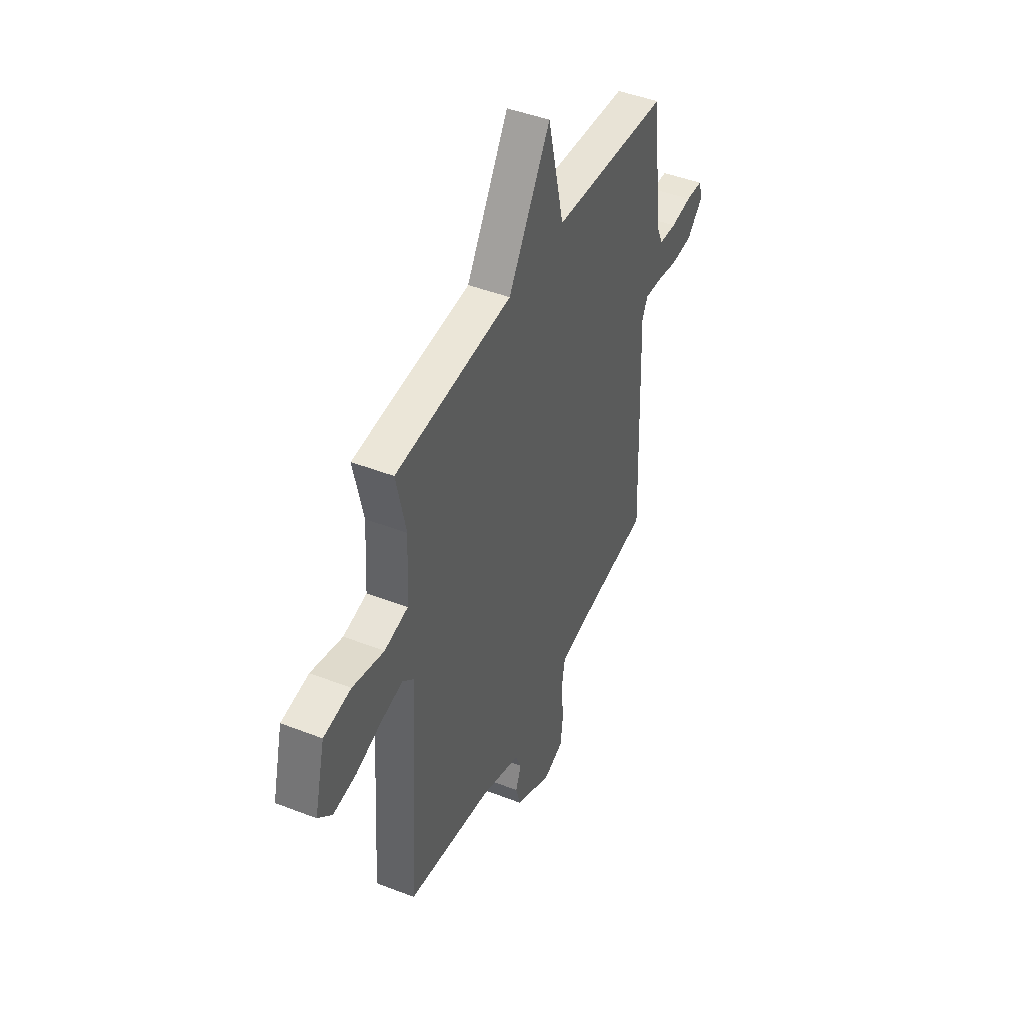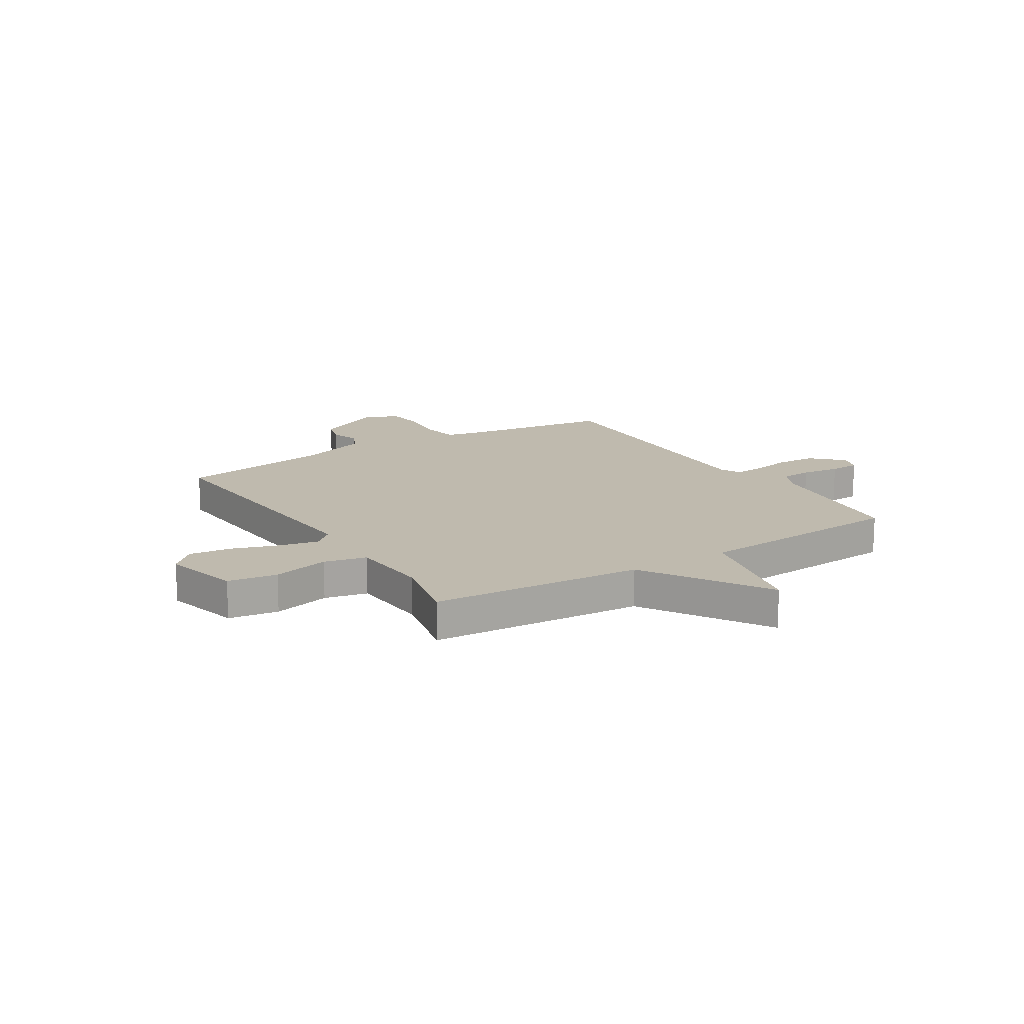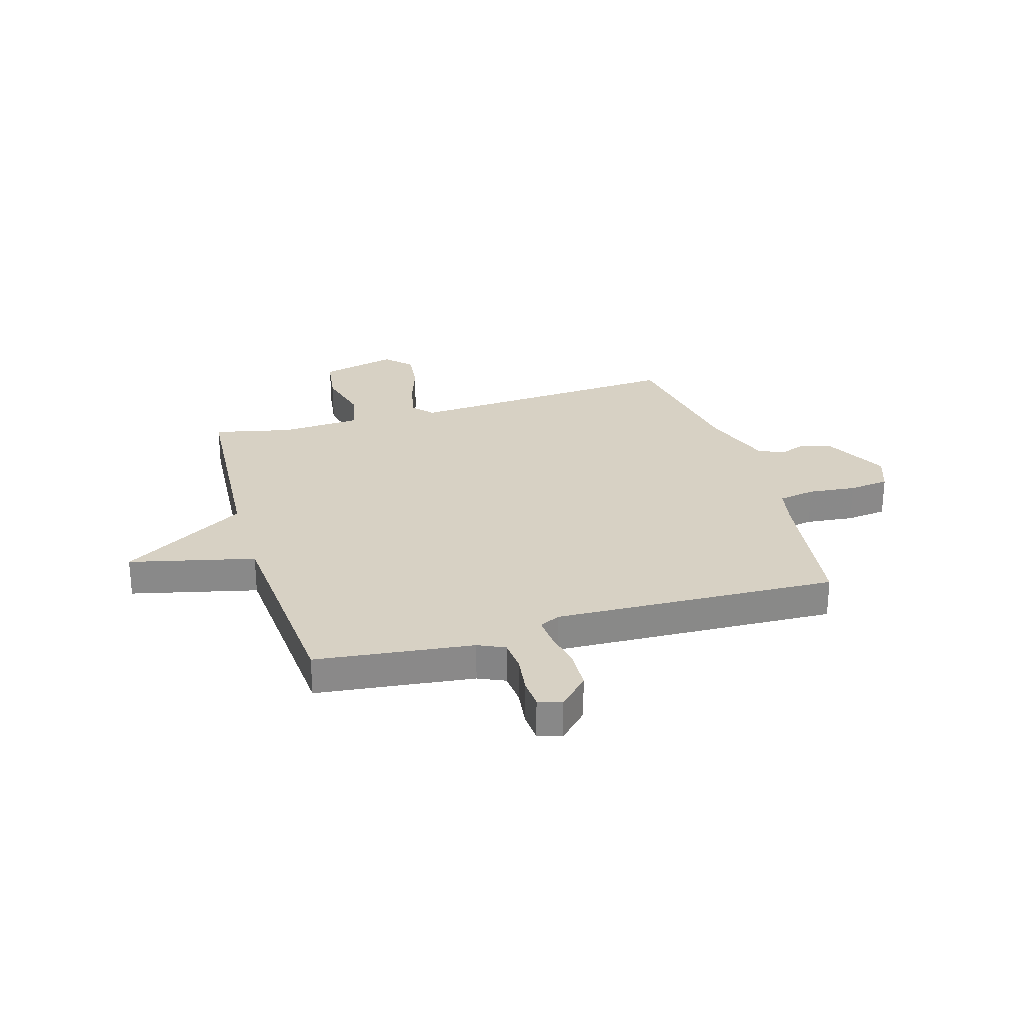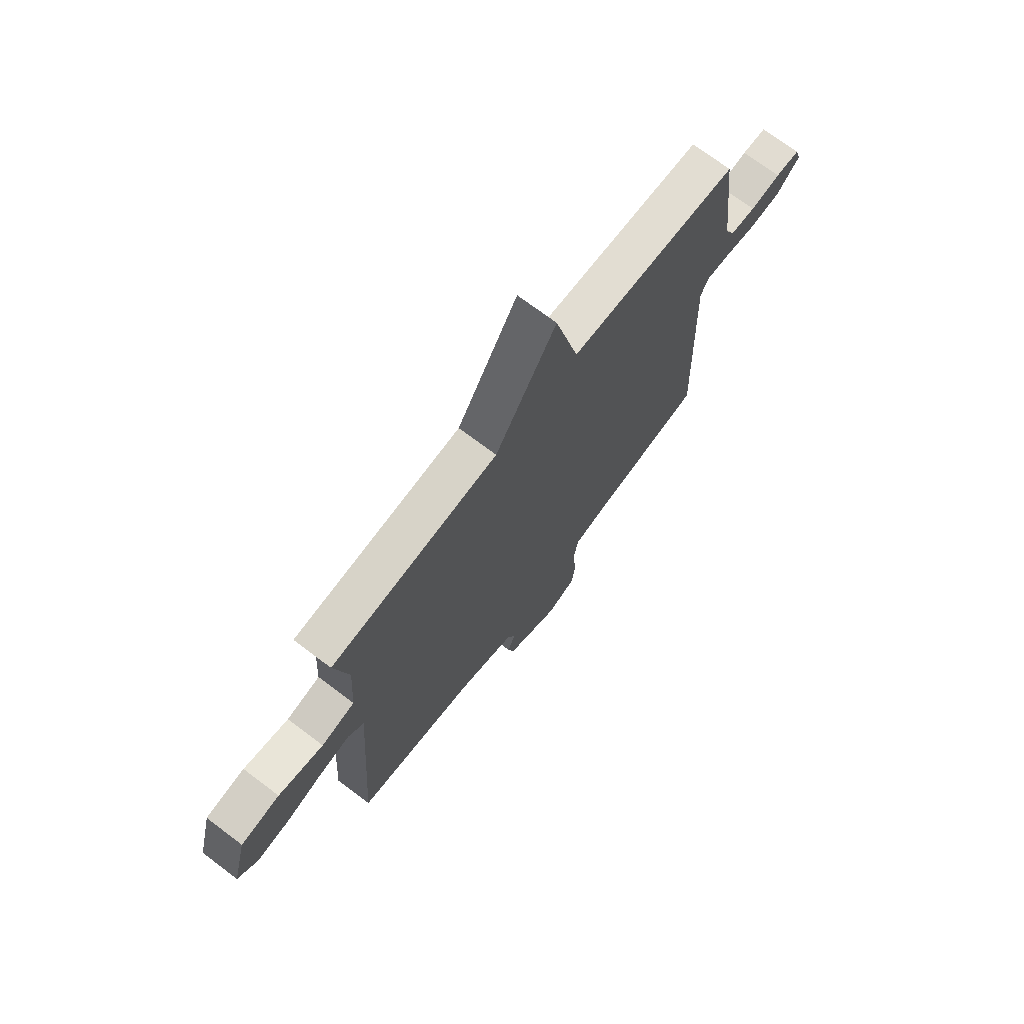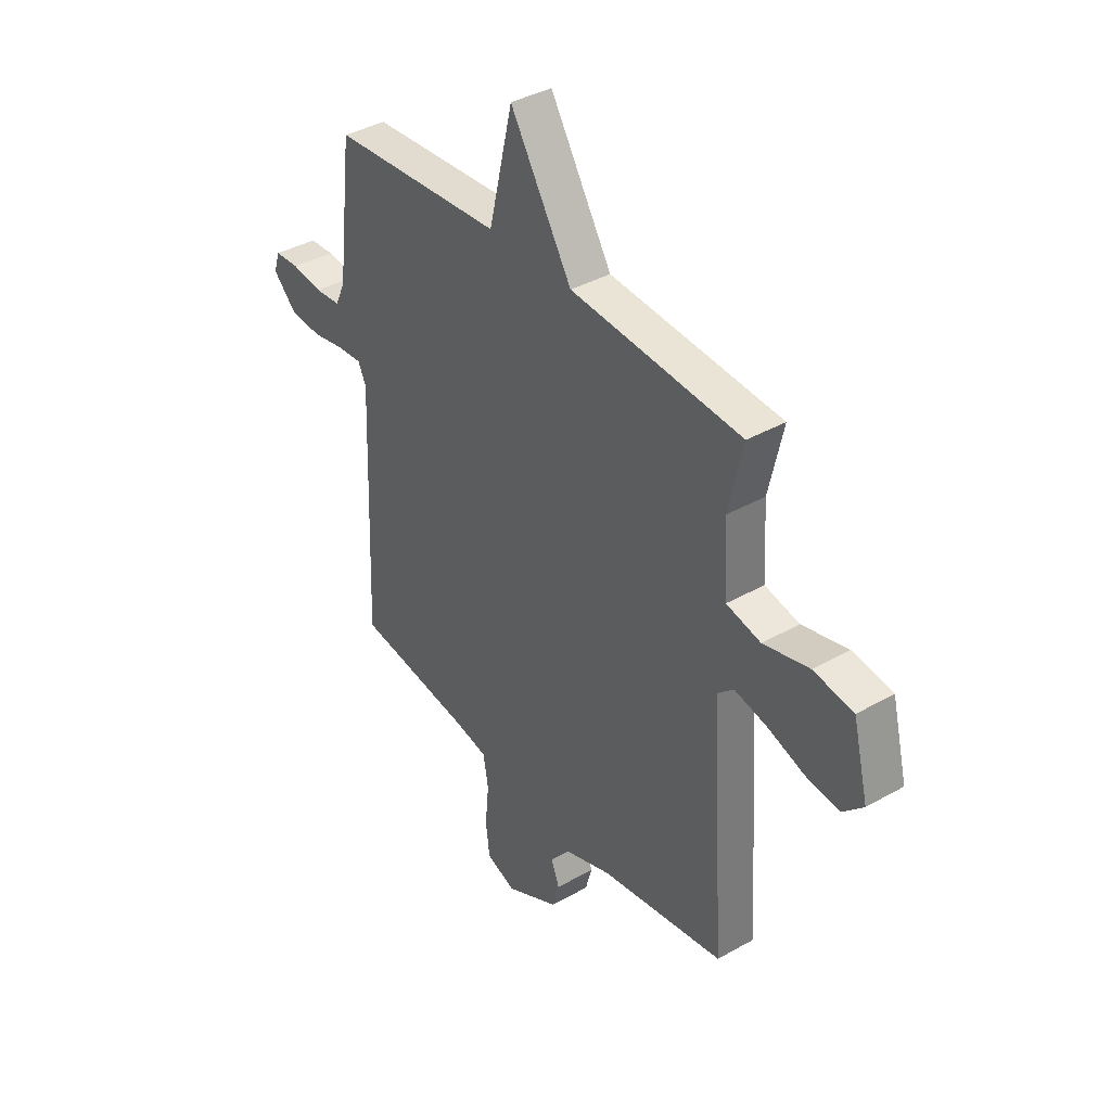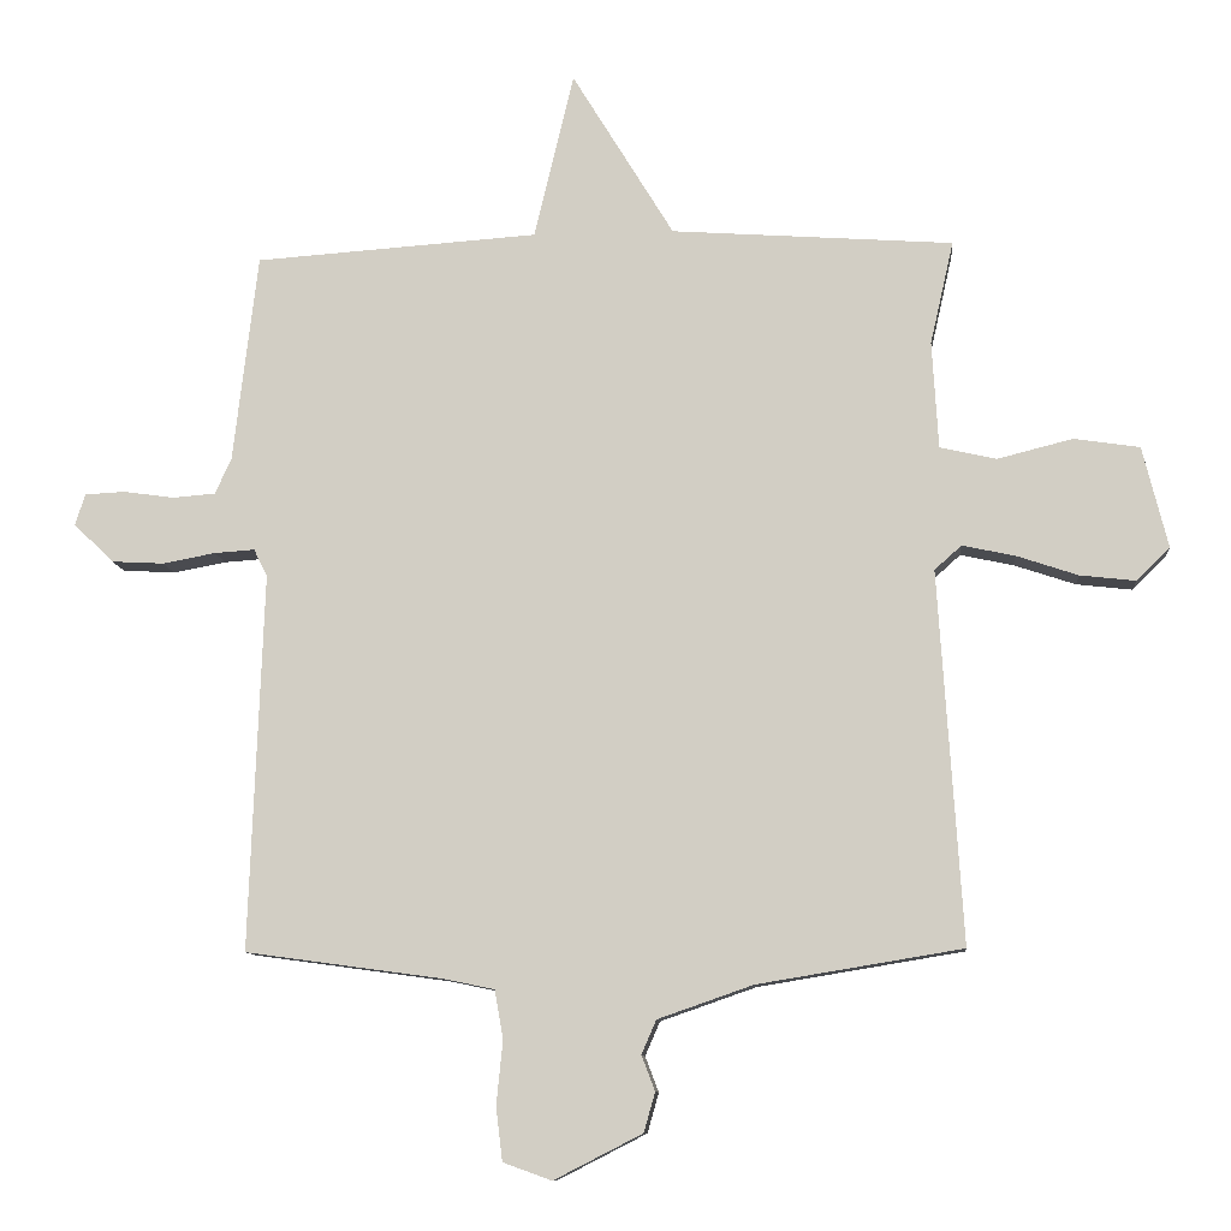
<metadata>
{"format":"obj","ext":"obj","renderer":"f3d","projection":"perspective","resolution":1024,"background":"white","views":[{"elev":44.8,"azim":-65.6,"up":"+Z"},{"elev":15.6,"azim":-32.2,"up":"+Y"},{"elev":27.1,"azim":73.5,"up":"+Y"},{"elev":72.1,"azim":-53.0,"up":"+Z"},{"elev":38.4,"azim":-125.6,"up":"+Z"},{"elev":-9.9,"azim":-175.1,"up":"+Z"}]}
</metadata>
<code>
v 0.5 0.07 -0.5
v 0.222 0.07 -0.538
v 0.149 0.07 -0.553
v 0.137 0.07 -0.622
v 0.146 0.07 -0.712
v 0.137 0.07 -0.788
v 0.068 0.07 -0.813
v -0.057 0.07 -0.749
v -0.073 0.07 -0.693
v -0.054 0.07 -0.643
v -0.075 0.07 -0.595
v -0.21 0.07 -0.548
v -0.5 0.07 -0.5
v -0.466 0.07 0.027
v -0.504 0.07 0.061
v -0.579 0.07 0.045
v -0.666 0.07 0.016
v -0.745 0.07 0.007
v -0.792 0.07 0.053
v -0.756 0.07 0.197
v -0.663 0.07 0.211
v -0.556 0.07 0.184
v -0.476 0.07 0.202
v -0.467 0.07 0.354
v -0.5 0.07 0.5
v -0.101 0.07 0.528
v 0.043 0.07 0.763
v 0.099 0.07 0.528
v 0.5 0.07 0.5
v 0.535 0.07 0.205
v 0.558 0.07 0.155
v 0.618 0.07 0.15
v 0.69 0.07 0.16
v 0.747 0.07 0.157
v 0.761 0.07 0.113
v 0.705 0.07 0.058
v 0.631 0.07 0.054
v 0.556 0.07 0.068
v 0.499 0.07 0.072
v 0.48 0.07 0.033
v 0.5 0 -0.5
v 0.222 0 -0.538
v 0.149 0 -0.553
v 0.137 0 -0.622
v 0.146 0 -0.712
v 0.137 0 -0.788
v 0.068 0 -0.813
v -0.057 0 -0.749
v -0.073 0 -0.693
v -0.054 0 -0.643
v -0.075 0 -0.595
v -0.21 0 -0.548
v -0.5 0 -0.5
v -0.466 0 0.027
v -0.504 0 0.061
v -0.579 0 0.045
v -0.666 0 0.016
v -0.745 0 0.007
v -0.792 0 0.053
v -0.756 0 0.197
v -0.663 0 0.211
v -0.556 0 0.184
v -0.476 0 0.202
v -0.467 0 0.354
v -0.5 0 0.5
v -0.101 0 0.528
v 0.043 0 0.763
v 0.099 0 0.528
v 0.5 0 0.5
v 0.535 0 0.205
v 0.558 0 0.155
v 0.618 0 0.15
v 0.69 0 0.16
v 0.747 0 0.157
v 0.761 0 0.113
v 0.705 0 0.058
v 0.631 0 0.054
v 0.556 0 0.068
v 0.499 0 0.072
v 0.48 0 0.033
f 36 37 38
f 35 36 38
f 34 35 38
f 33 34 38
f 32 33 38
f 31 32 38 39
f 30 31 39
f 30 39 40
f 29 30 40
f 28 29 40
f 26 27 28
f 40 1 2
f 28 40 2
f 26 28 2
f 25 26 2
f 24 25 2
f 20 21 22
f 19 20 22
f 18 19 22
f 17 18 22
f 16 17 22
f 15 16 22 23
f 14 15 23
f 12 13 14
f 24 2 3
f 23 24 3
f 14 23 3
f 12 14 3
f 11 12 3
f 8 9 10
f 7 8 10
f 6 7 10
f 5 6 10
f 4 5 10
f 3 4 10 11
f 78 77 76
f 78 76 75
f 78 75 74
f 78 74 73
f 78 73 72
f 79 78 72 71
f 79 71 70
f 80 79 70
f 80 70 69
f 80 69 68
f 68 67 66
f 42 41 80
f 42 80 68
f 42 68 66
f 42 66 65
f 42 65 64
f 62 61 60
f 62 60 59
f 62 59 58
f 62 58 57
f 62 57 56
f 63 62 56 55
f 63 55 54
f 54 53 52
f 43 42 64
f 43 64 63
f 43 63 54
f 43 54 52
f 43 52 51
f 50 49 48
f 50 48 47
f 50 47 46
f 50 46 45
f 50 45 44
f 51 50 44 43
f 1 41 42 2
f 2 42 43 3
f 3 43 44 4
f 4 44 45 5
f 5 45 46 6
f 6 46 47 7
f 7 47 48 8
f 8 48 49 9
f 9 49 50 10
f 10 50 51 11
f 11 51 52 12
f 12 52 53 13
f 13 53 54 14
f 14 54 55 15
f 15 55 56 16
f 16 56 57 17
f 17 57 58 18
f 18 58 59 19
f 19 59 60 20
f 20 60 61 21
f 21 61 62 22
f 22 62 63 23
f 23 63 64 24
f 24 64 65 25
f 25 65 66 26
f 26 66 67 27
f 27 67 68 28
f 28 68 69 29
f 29 69 70 30
f 30 70 71 31
f 31 71 72 32
f 32 72 73 33
f 33 73 74 34
f 34 74 75 35
f 35 75 76 36
f 36 76 77 37
f 37 77 78 38
f 38 78 79 39
f 39 79 80 40
f 40 80 41 1

</code>
